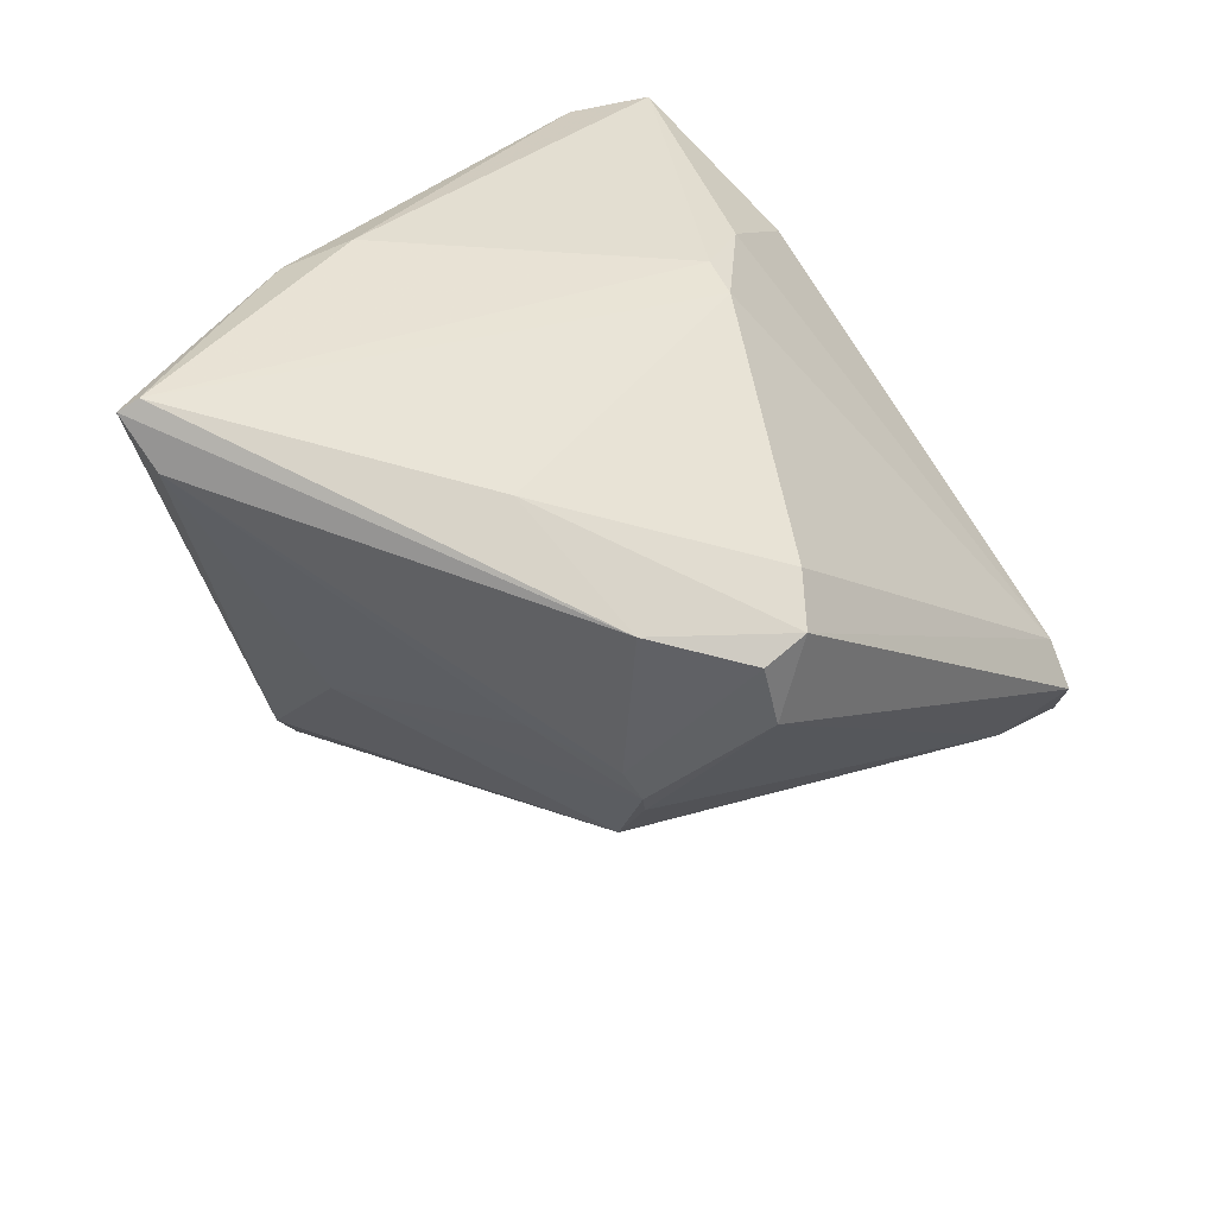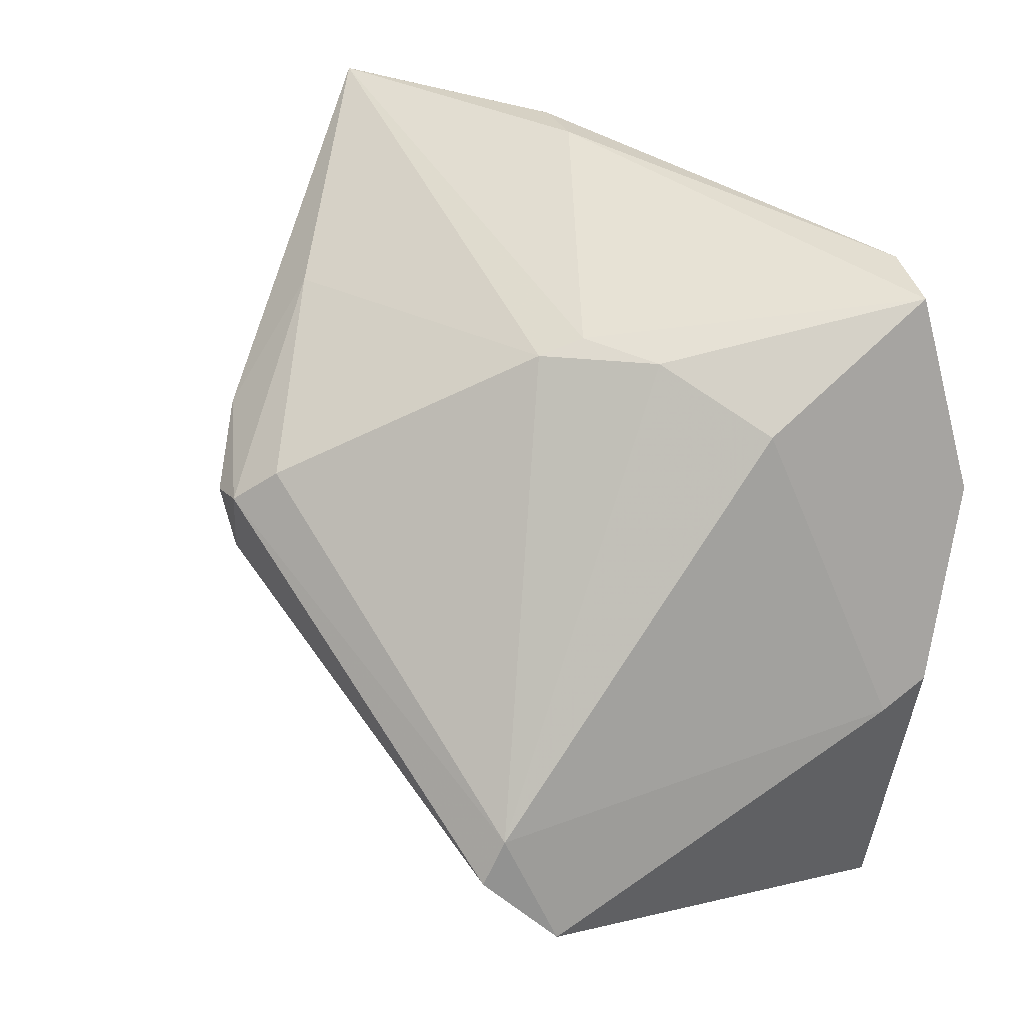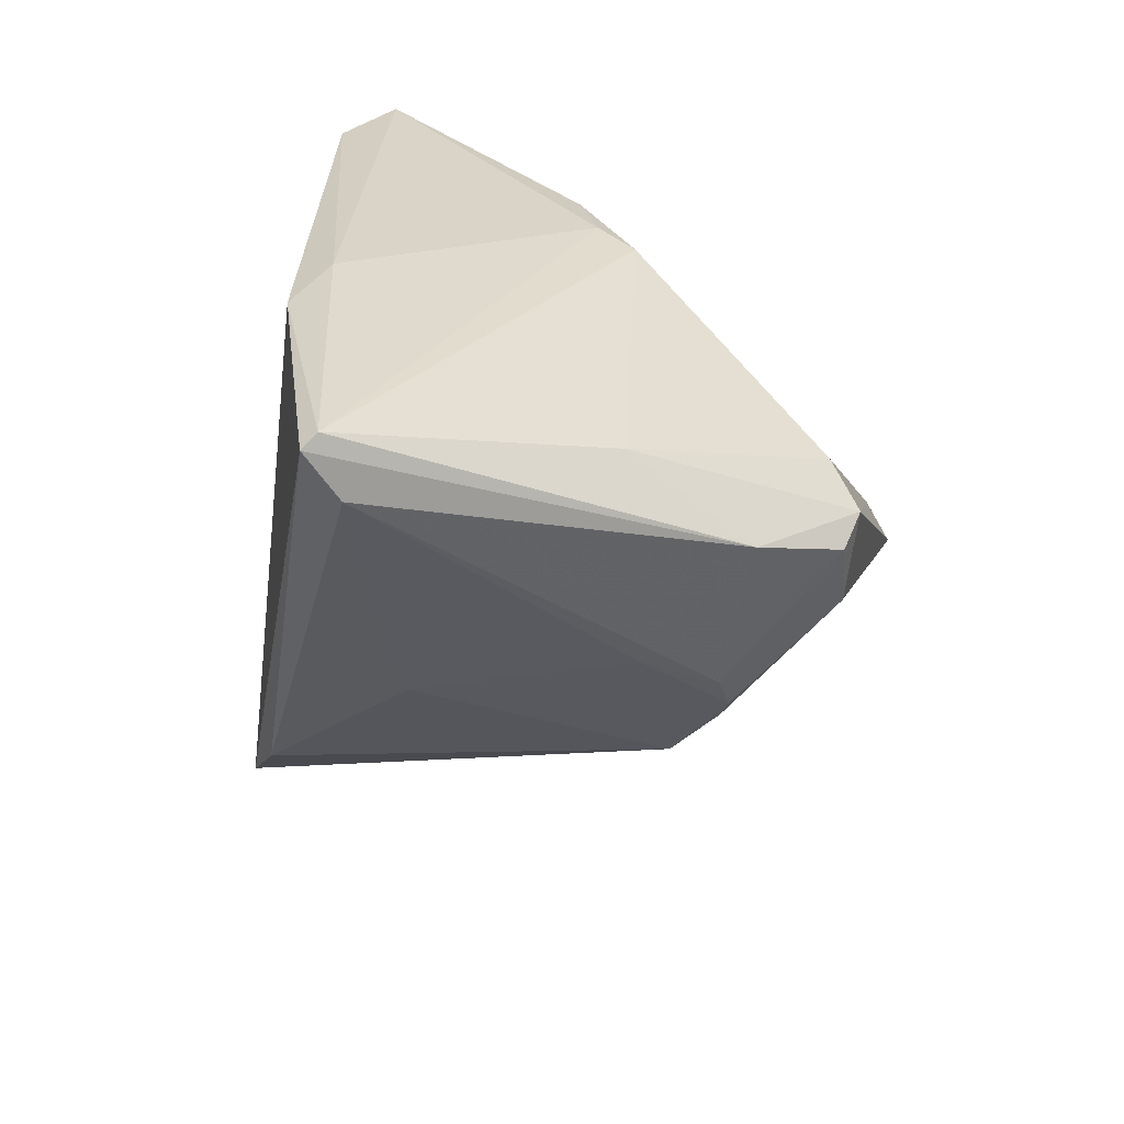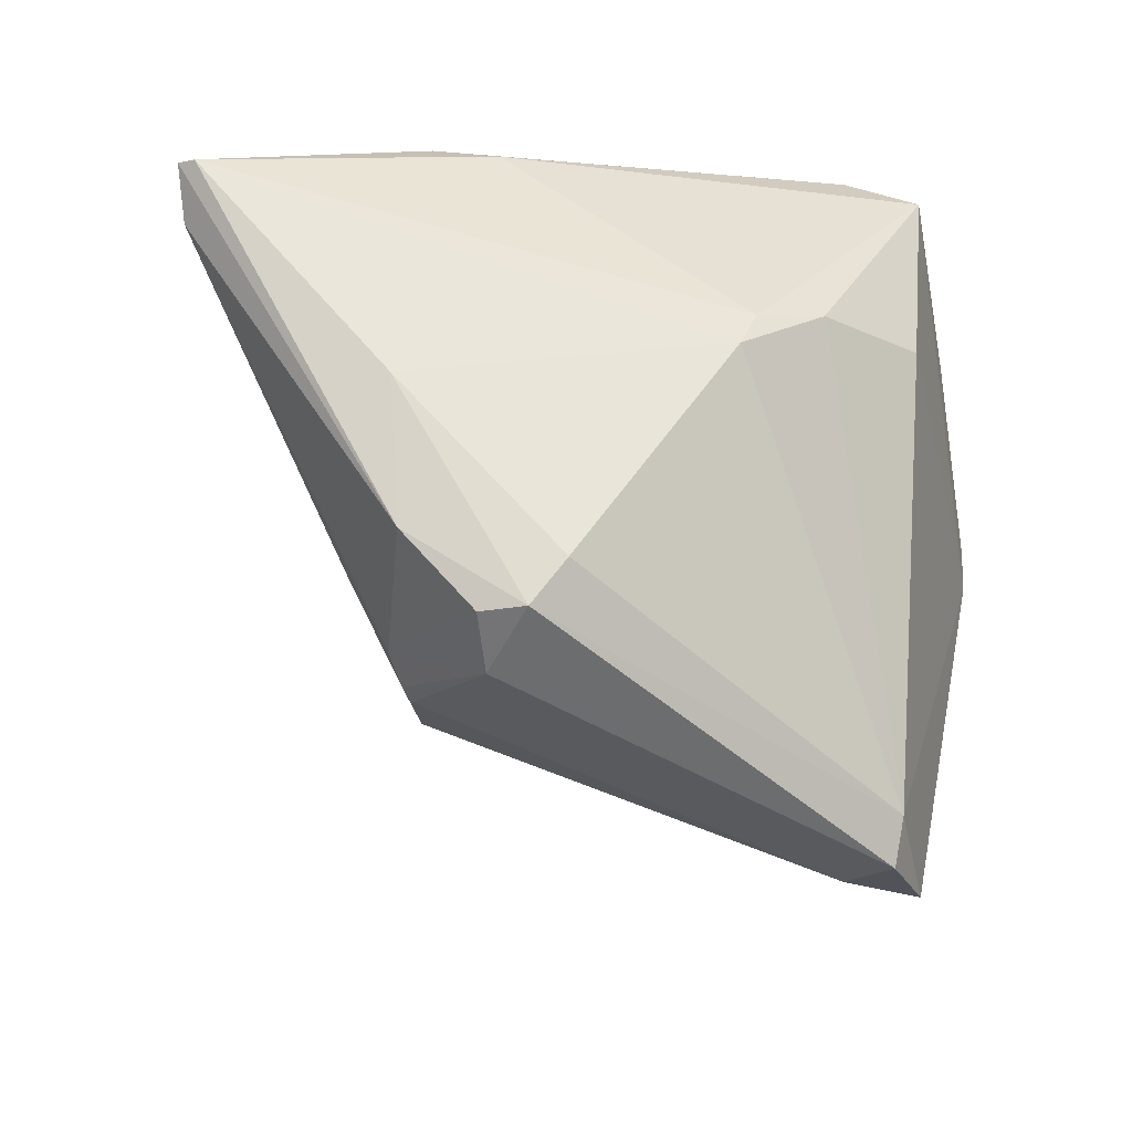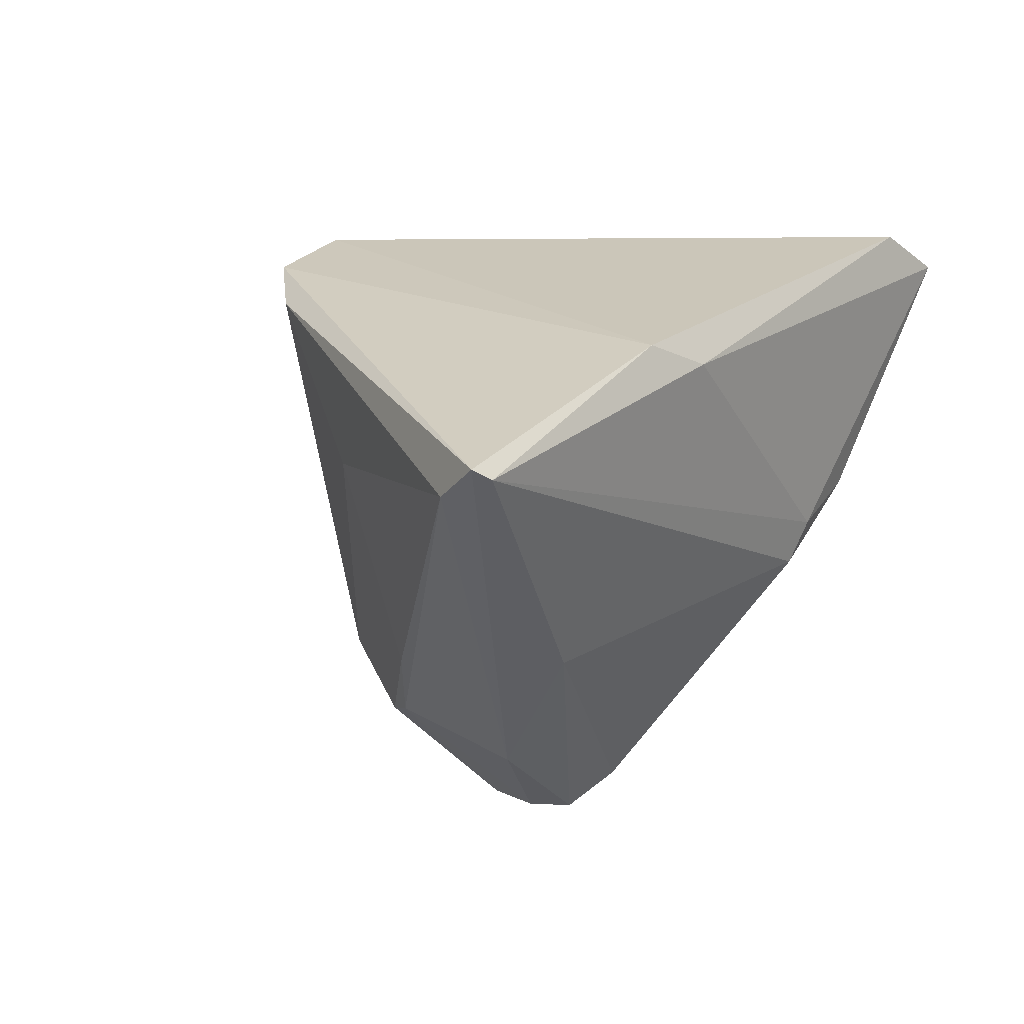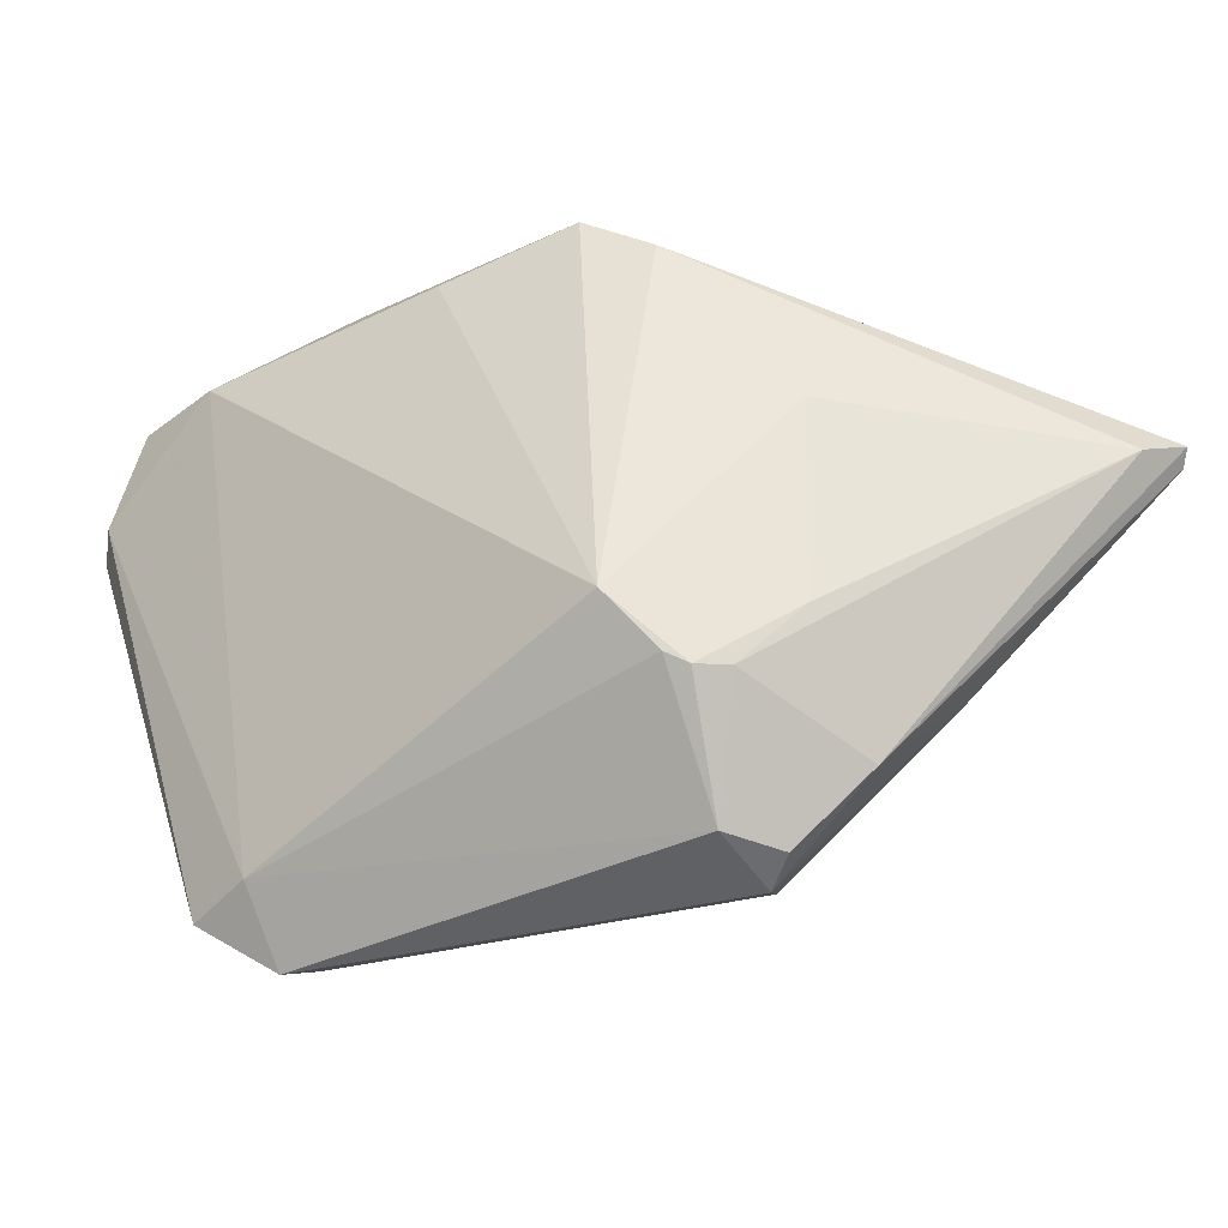
<metadata>
{"format":"obj","ext":"obj","renderer":"f3d","projection":"perspective","resolution":1024,"background":"white","views":[{"elev":29.7,"azim":137.3,"up":"+Y"},{"elev":40.7,"azim":-125.4,"up":"+Y"},{"elev":27.8,"azim":106.1,"up":"+Y"},{"elev":-59.8,"azim":168.3,"up":"+Z"},{"elev":5.4,"azim":128.8,"up":"+Z"},{"elev":-45.9,"azim":48.8,"up":"+Z"}]}
</metadata>
<code>
v -0.04714 -0.04185 0.02307
v -0.03196 -0.04067 0.03339
v 0.05316 0.0326 0.007502
v -0.05159 -0.039 0.02207
v 0.008269 -0.02522 0.03767
v -0.03548 0.02452 0.03659
v 0.02072 -0.001488 -0.02469
v 0.003843 0.02021 -0.03323
v 0.01741 0.0433 0.02152
v 0.01273 0.0134 -0.03688
v 0.02272 0.01752 -0.02882
v -0.04848 -0.0212 -0.02767
v 0.03319 -0.0007596 0.008548
v 0.01018 0.005578 -0.03664
v -0.05509 -0.00284 0.01775
v -0.03785 0.0433 0.03368
v -0.009917 -0.03224 0.03767
v -0.04219 -0.01293 -0.03426
v -0.05519 -0.0007952 0.02415
v 0.02633 0.02926 -0.01478
v 0.02547 0.04146 0.02392
v -0.0377 0.03251 0.01093
v 0.02061 -0.02341 0.03365
v 0.01842 -0.005425 -0.02536
v 0.02677 -0.01696 0.02871
v 0.05519 0.03875 0.01094
v -0.03841 -0.0433 0.03205
v -0.02841 0.04255 0.03767
v -0.0477 0.02013 0.03461
v -0.03879 -0.02127 -0.02704
v 0.0532 0.04006 0.009738
v -0.02394 0.03774 0.004555
v -0.01318 0.03671 -0.005391
v 0.01684 -0.00812 -0.02405
v 0.007416 0.01578 -0.03767
v -0.02637 -0.04226 0.03077
v 0.003968 -0.03101 0.0313
v 0.01474 -0.01522 -0.01766
v 0.02719 0.003599 -0.01693
v -0.04211 -0.007509 -0.03099
v -0.01507 0.03829 -0.0002116
f 19 4 29
f 29 4 27
f 15 4 19
f 18 35 14
f 14 30 18
f 40 22 32
f 40 15 22
f 40 35 18
f 40 8 35
f 28 29 6
f 21 9 28
f 28 5 21
f 36 30 38
f 18 30 12
f 4 15 12
f 12 40 18
f 15 40 12
f 22 15 16
f 19 29 16
f 16 15 19
f 32 22 16
f 16 29 28
f 28 9 16
f 32 16 41
f 41 16 9
f 35 8 20
f 20 11 35
f 38 30 34
f 30 14 34
f 35 11 10
f 10 14 35
f 33 40 32
f 8 40 33
f 32 41 33
f 33 20 8
f 2 29 27
f 17 5 28
f 28 6 17
f 17 6 29
f 29 2 17
f 27 36 17
f 17 2 27
f 23 21 5
f 23 25 26
f 26 21 23
f 5 17 23
f 38 25 23
f 1 36 27
f 30 36 1
f 1 12 30
f 27 4 1
f 4 12 1
f 13 25 38
f 24 34 14
f 38 34 24
f 24 13 38
f 39 13 24
f 37 36 38
f 38 23 37
f 37 17 36
f 37 23 17
f 31 33 41
f 31 41 9
f 20 33 31
f 31 21 26
f 9 21 31
f 26 11 31
f 11 20 31
f 3 13 39
f 26 25 3
f 25 13 3
f 3 11 26
f 39 24 7
f 11 3 7
f 7 3 39
f 7 10 11
f 14 10 7
f 7 24 14

</code>
